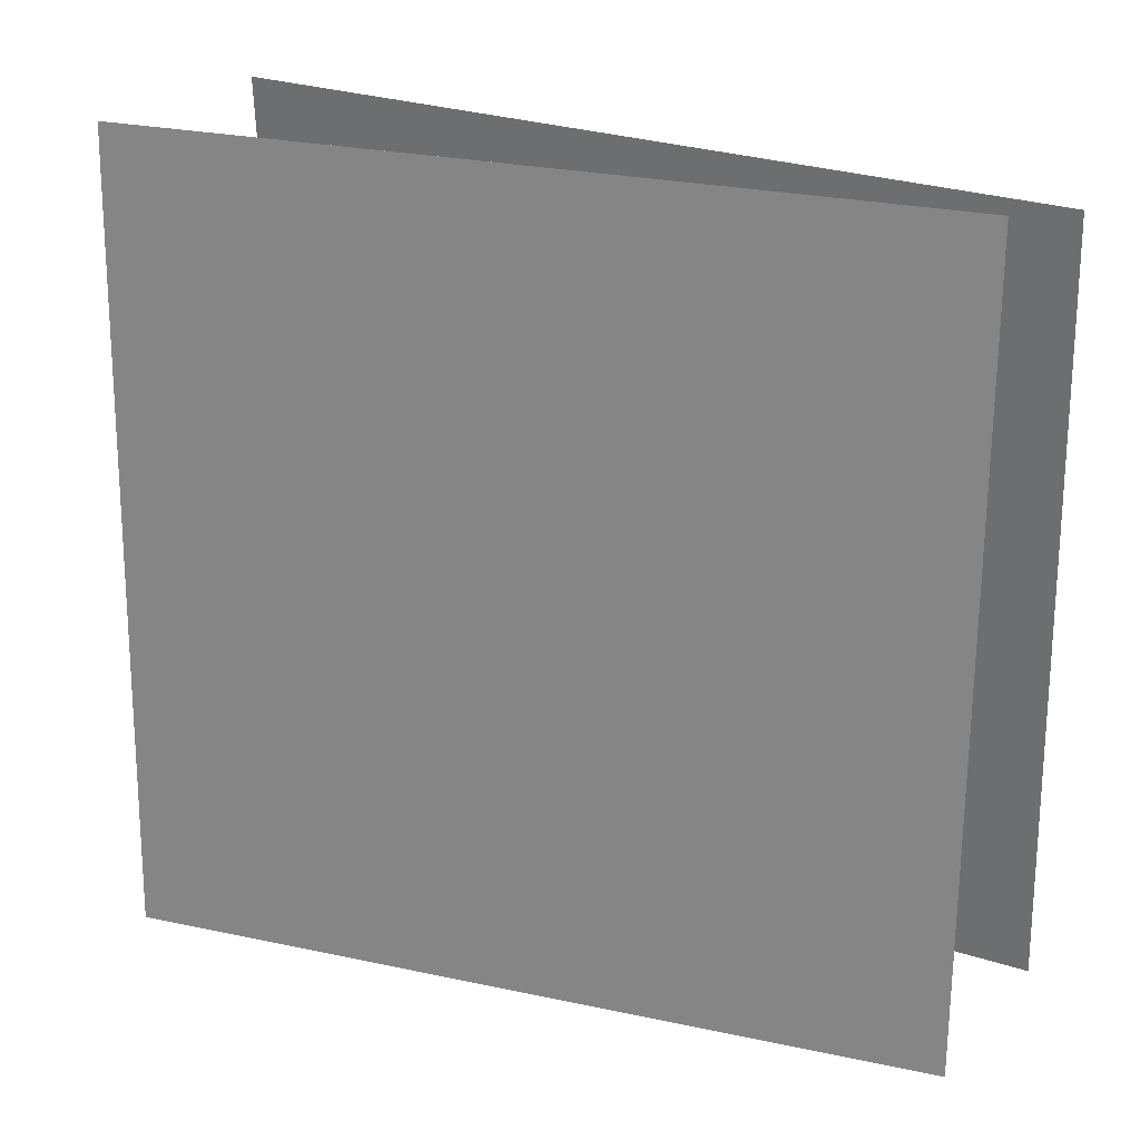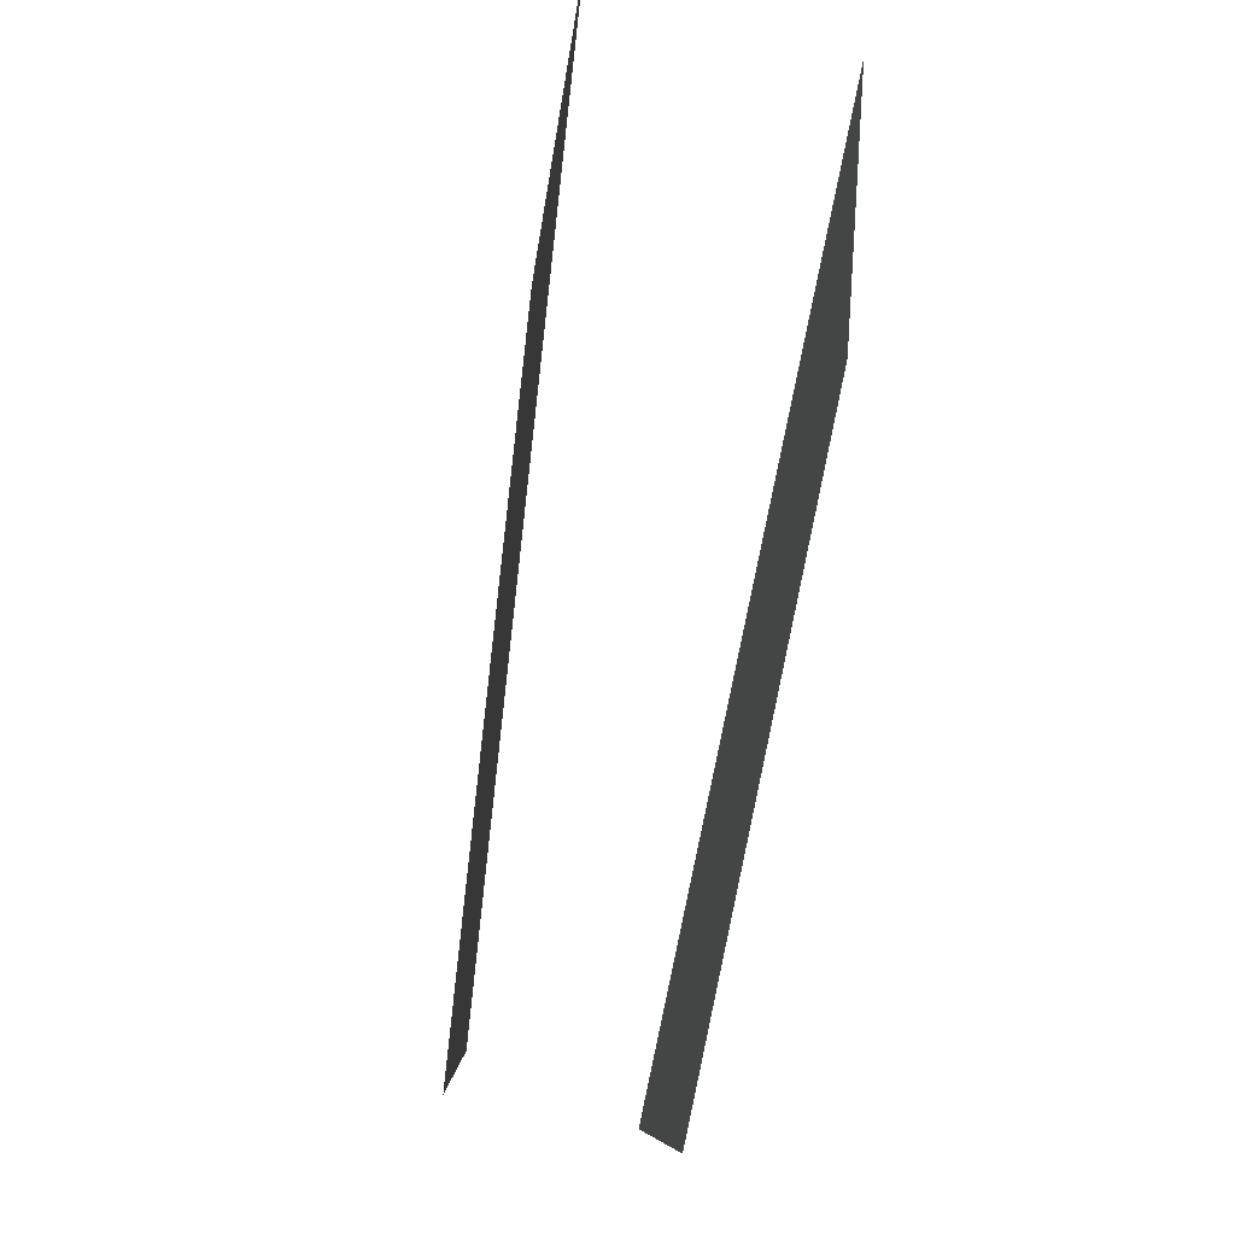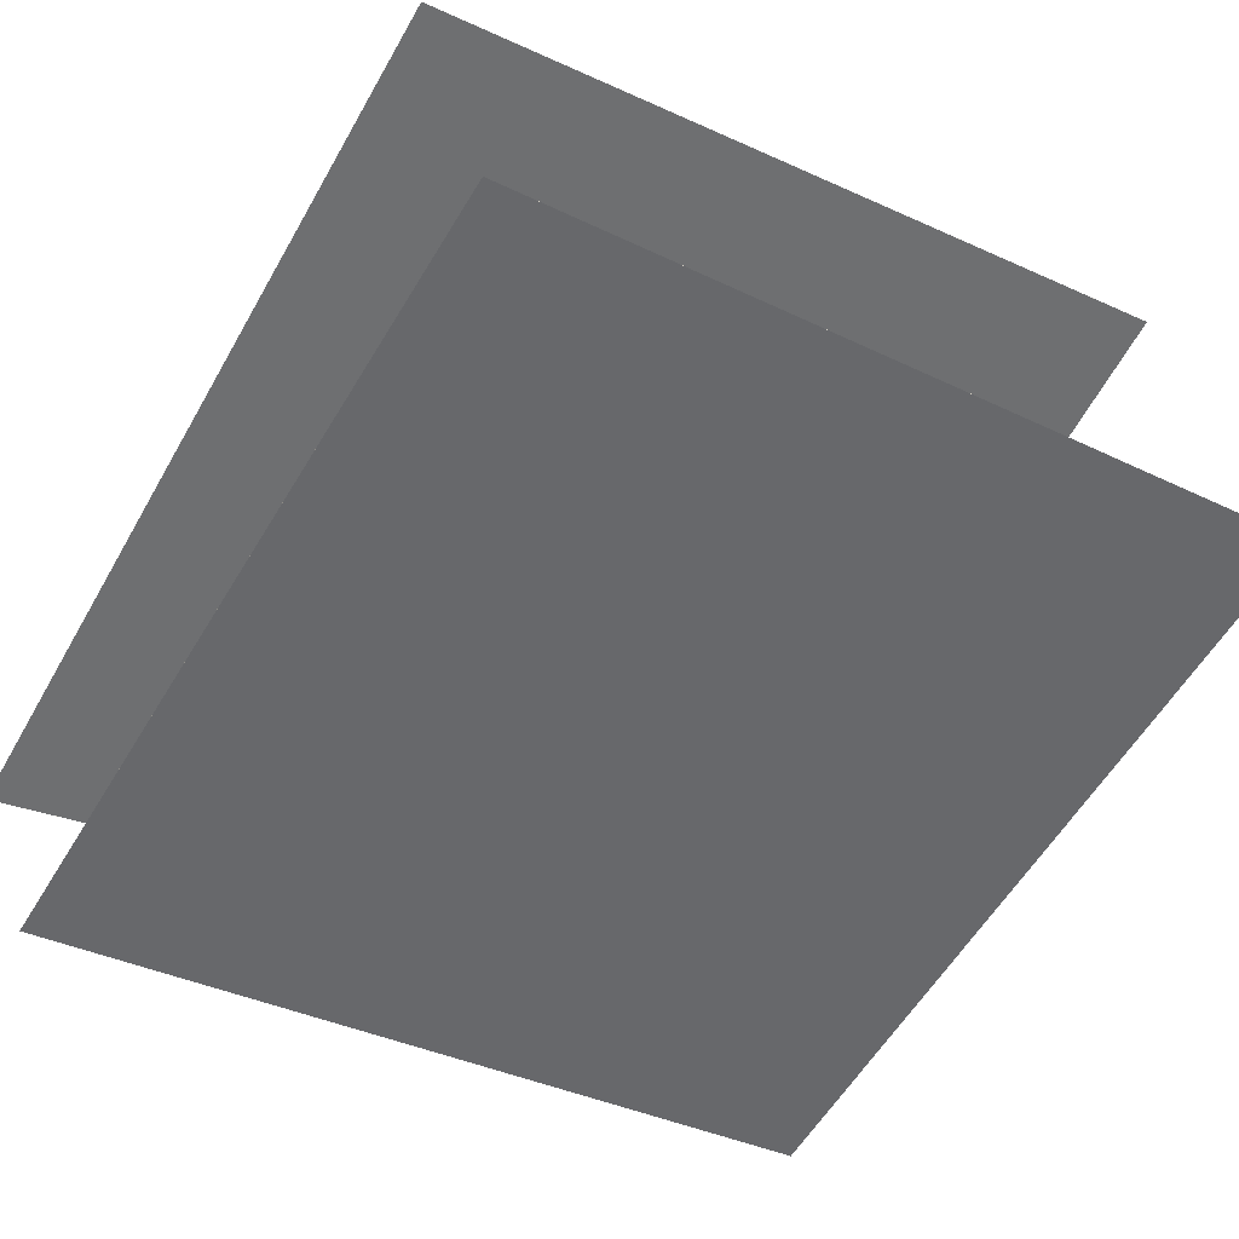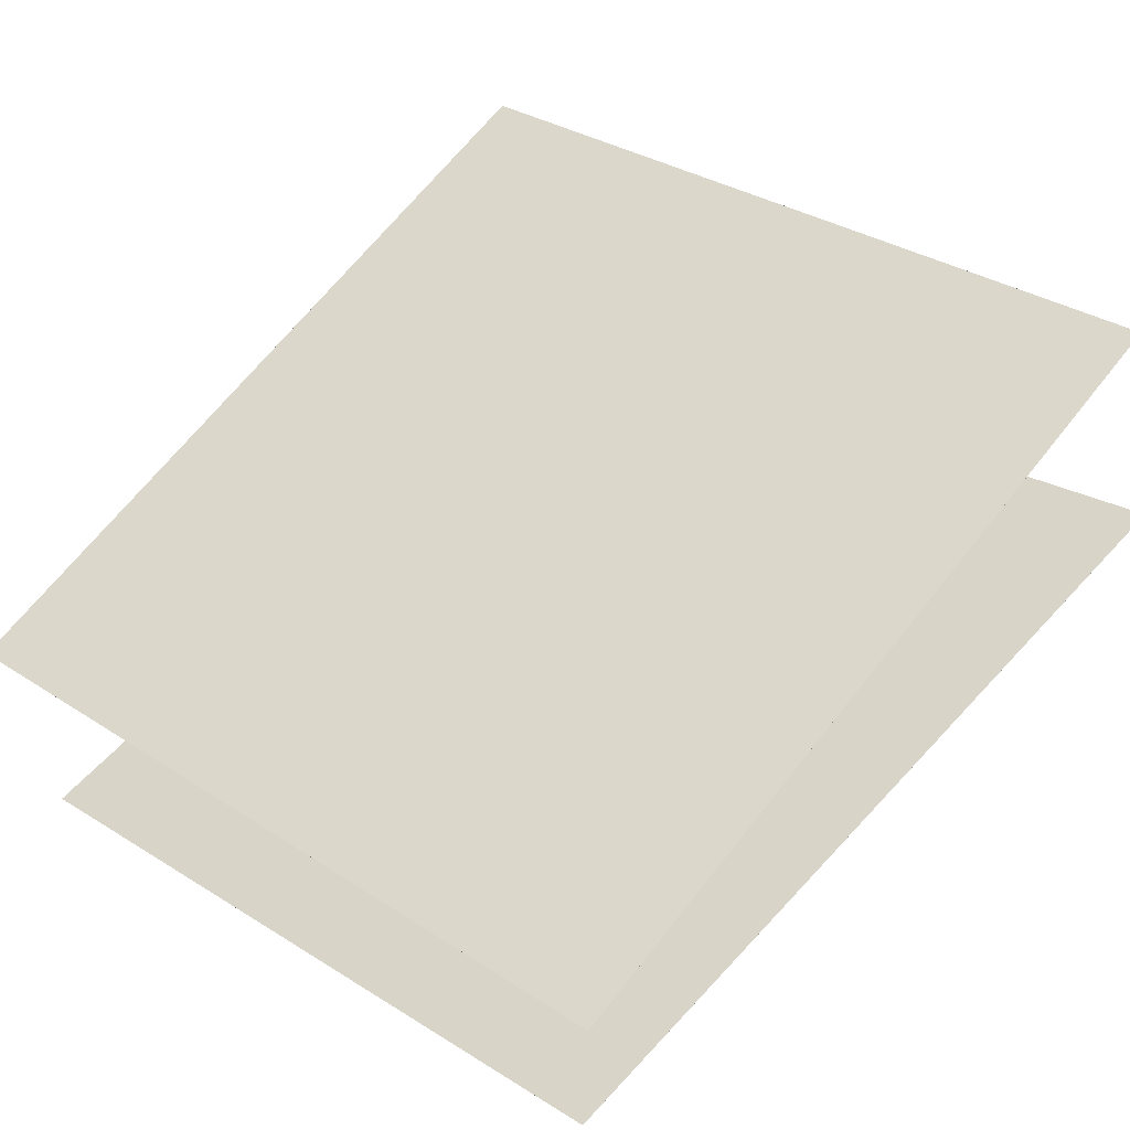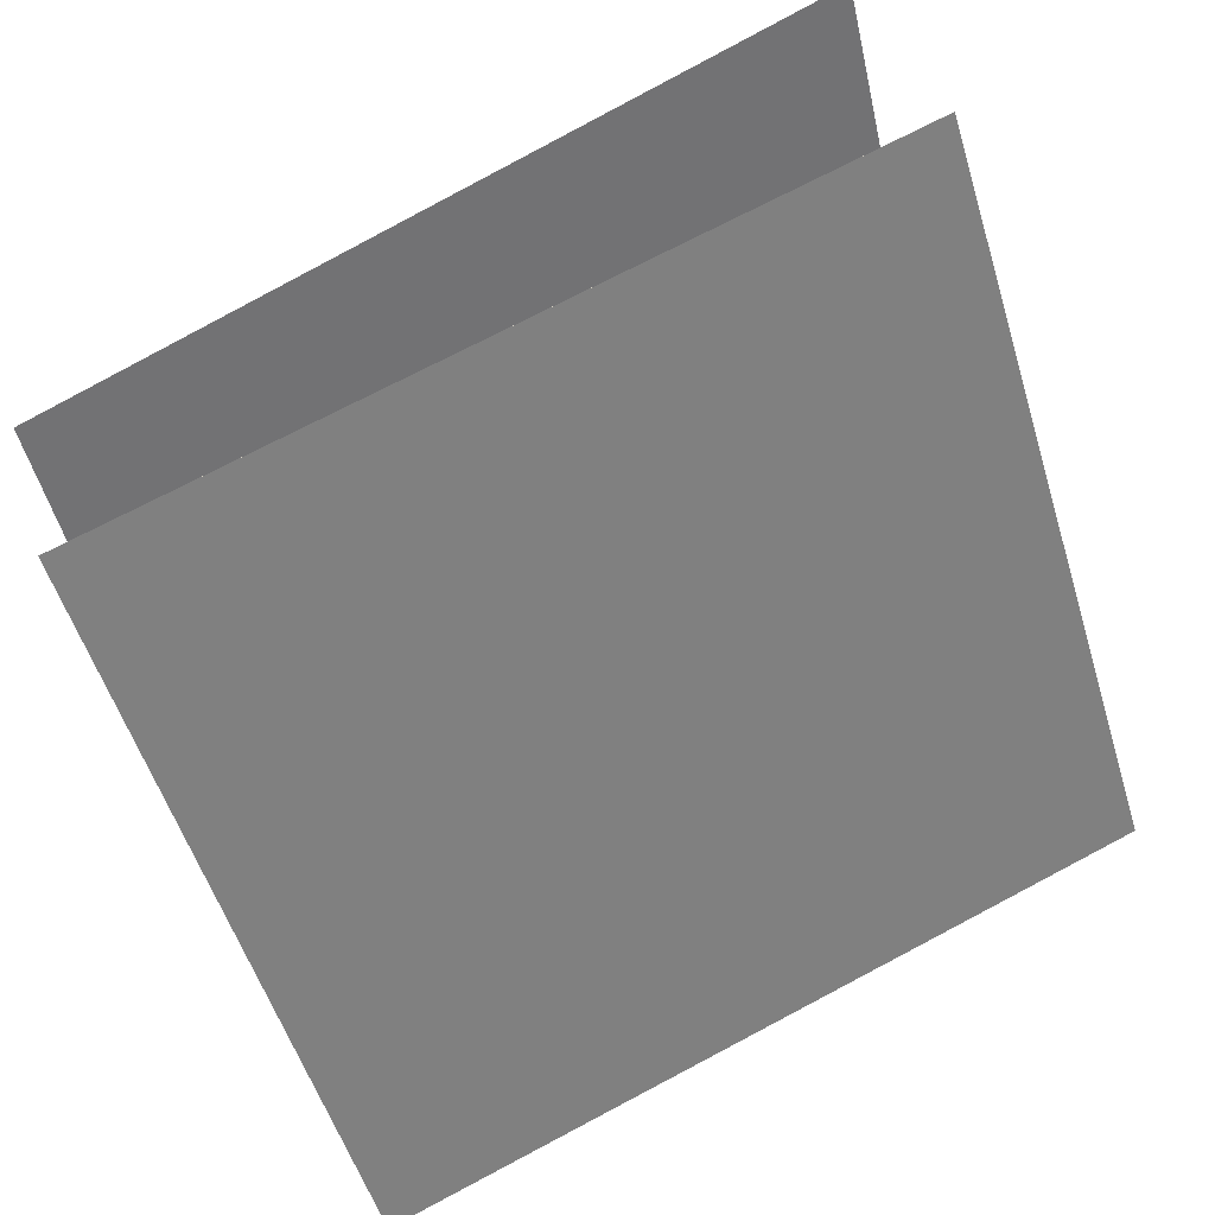
<metadata>
{"format":"obj","ext":"obj","renderer":"f3d","projection":"perspective","resolution":1024,"background":"white","views":[{"elev":28.0,"azim":49.7,"up":"+Y"},{"elev":79.5,"azim":125.8,"up":"+Y"},{"elev":-30.2,"azim":-123.9,"up":"+Z"},{"elev":26.2,"azim":136.6,"up":"+Z"},{"elev":-49.3,"azim":-164.7,"up":"+Z"}]}
</metadata>
<code>
v 0.4257 0.5045 -0.1855
v 0.4257 0.5045 -0.1855
v -0.4366 0.4869 0.315
v -0.4366 0.4869 0.315
v 0.4783 -0.4881 -0.1297
v 0.4782 -0.4881 -0.1298
v -0.384 -0.5057 0.3707
v -0.384 -0.5057 0.3707
f 1.0 7.0 5.0
f 1.0 3.0 7.0
f 1.0 4.0 3.0
f 1.0 2.0 4.0
f 3.0 8.0 7.0
f 3.0 4.0 8.0
f 5.0 7.0 8.0
f 5.0 8.0 6.0
f 1.0 5.0 6.0
f 1.0 6.0 2.0
f 2.0 6.0 8.0
f 2.0 8.0 4.0
v 0.3683 -0.5313 -0.3983
v -0.5441 -0.5317 0.002174
v 0.3922 0.4624 -0.3429
v -0.5202 0.462 0.0576
v 0.3683 -0.5313 -0.3983
v -0.5441 -0.5317 0.002191
v 0.3922 0.4624 -0.3429
v -0.5202 0.462 0.05762
f 9.0 15.0 13.0
f 9.0 11.0 15.0
f 9.0 12.0 11.0
f 9.0 10.0 12.0
f 11.0 16.0 15.0
f 11.0 12.0 16.0
f 13.0 15.0 16.0
f 13.0 16.0 14.0
f 9.0 13.0 14.0
f 9.0 14.0 10.0
f 10.0 14.0 16.0
f 10.0 16.0 12.0

</code>
